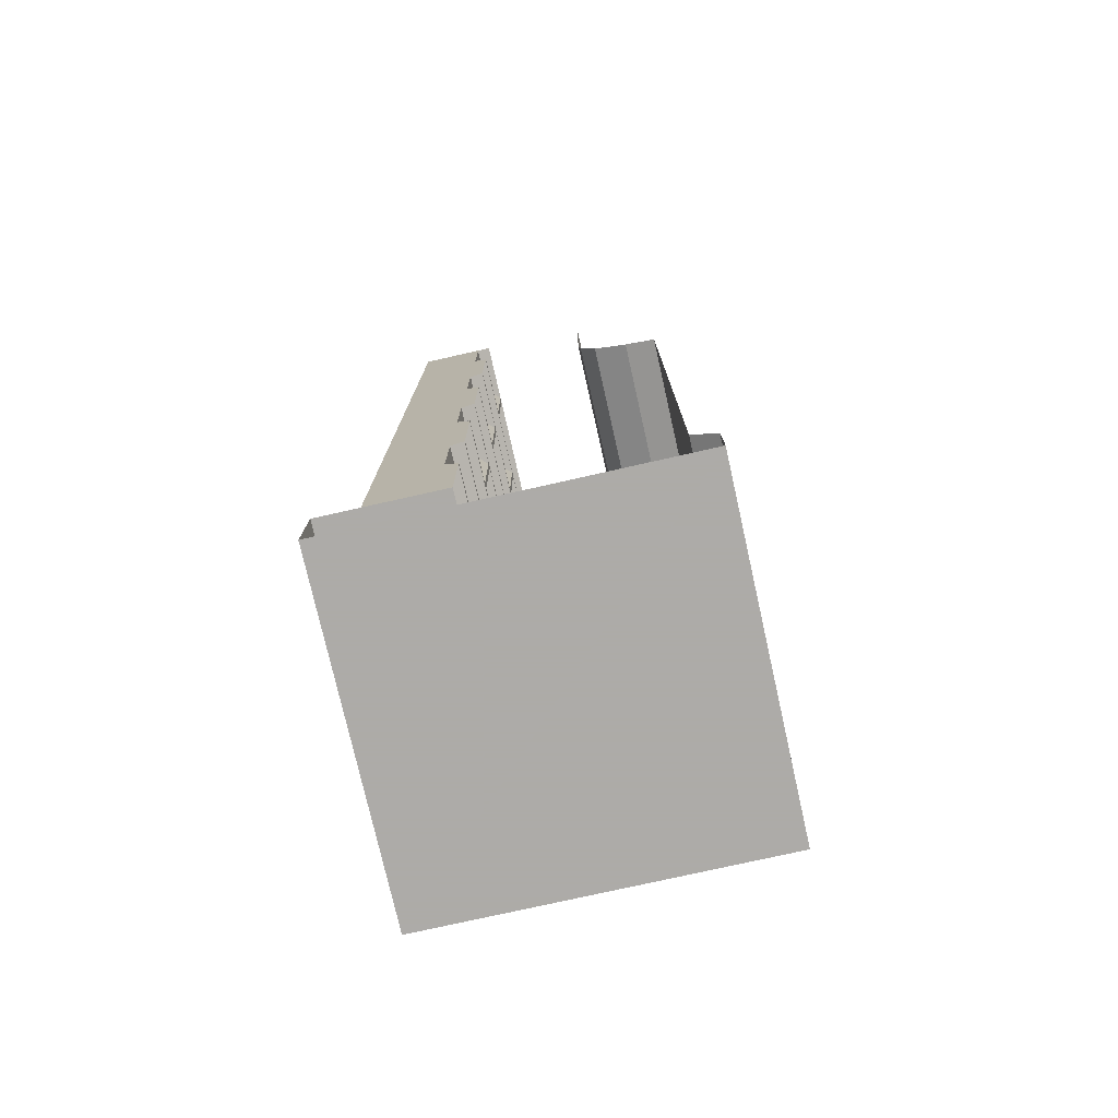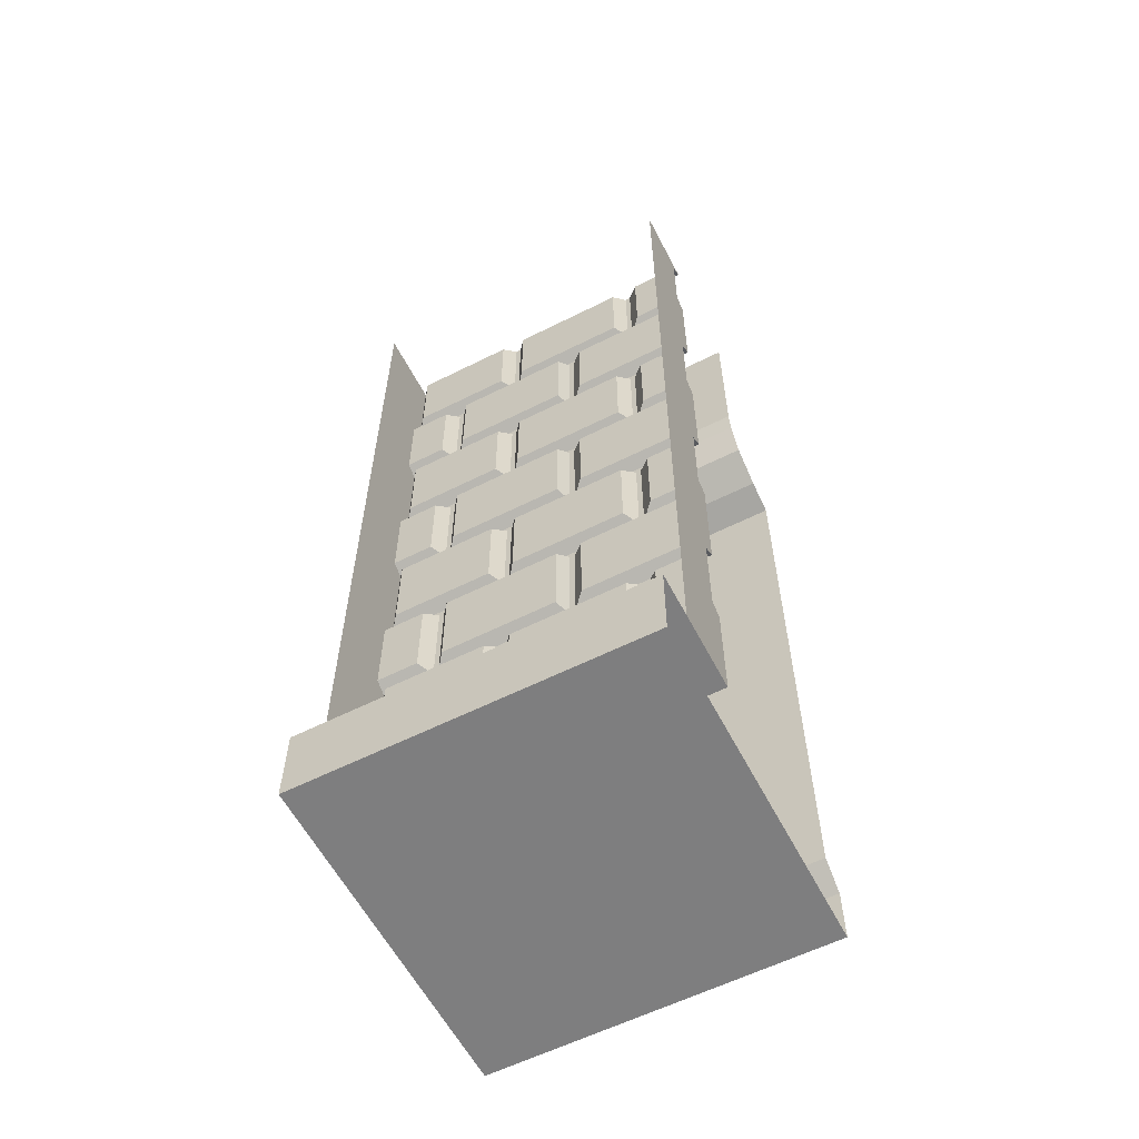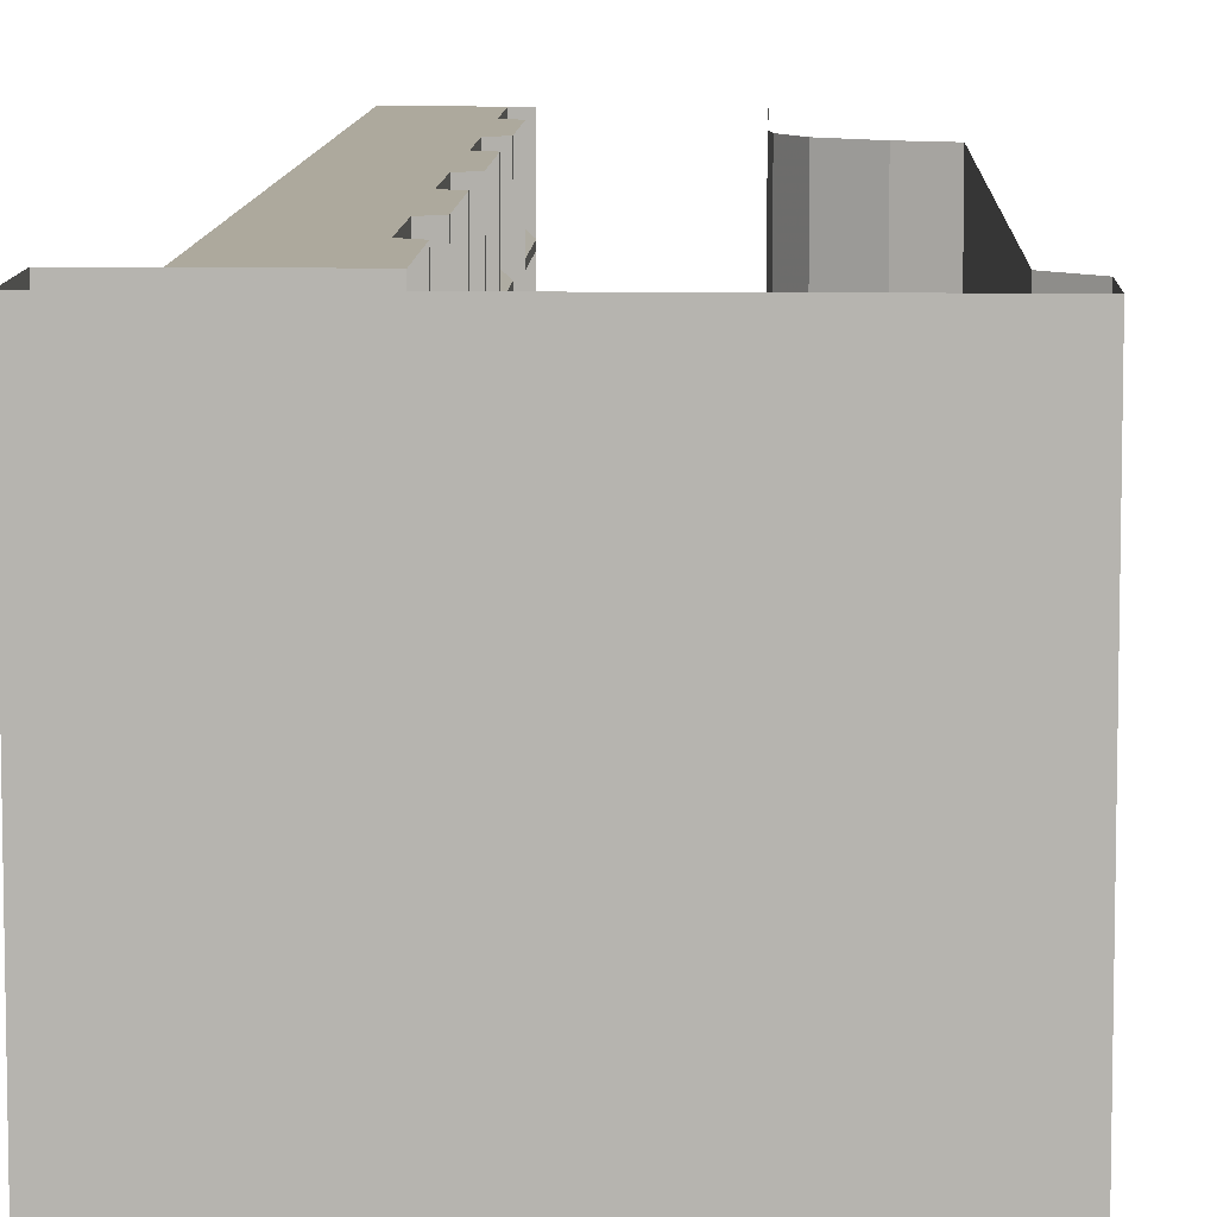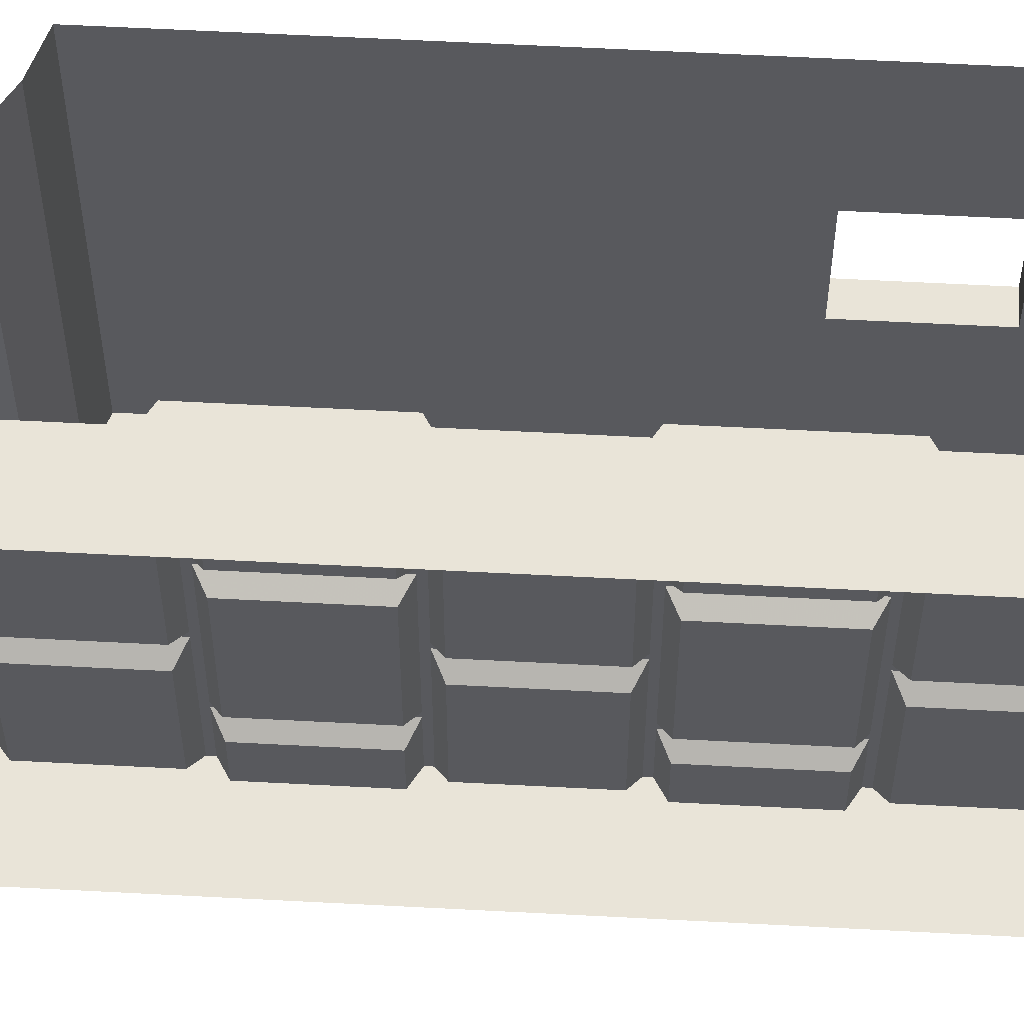
<metadata>
{"format":"obj","ext":"obj","renderer":"f3d","projection":"perspective","resolution":1024,"background":"white","views":[{"elev":-76.5,"azim":12.7,"up":"+Y"},{"elev":-59.4,"azim":-62.7,"up":"+Y"},{"elev":8.9,"azim":1.9,"up":"+Z"},{"elev":60.1,"azim":-86.9,"up":"+Z"}]}
</metadata>
<code>
v 0.5 -2.102 -0.1406
v 0.4297 -2.102 -0.1406
v 0.4297 -1.82 -0.1406
v 0.5 -1.82 -0.1406
v 0.4297 -2.102 0.1406
v 0.5 -2.102 0.1406
v 0.5 -1.82 0.1406
v 0.4297 -1.82 0.1406
v 0.4297 -1.375 0.5
v 0.4297 -2.547 0.5
v -0.375 -2.547 -0.5
v -0.5 -2.547 -0.5
v -0.375 -2.547 -0.3359
v -0.1484 -2.547 -0.3438
v -0.1484 -2.547 -0.5
v -0.1875 -2.523 -0.5
v -0.1875 -2.273 -0.5
v -0.375 -1.883 -0.5
v 0.4297 -2.547 -0.5
v 0.5 -2.609 -0.5
v 0.5 -2.773 -0.5
v -0.5 -2.773 -0.5
v -0.5 -2.773 0.5
v -0.5 -2.547 0.5
v -0.375 -2.547 0.08594
v -0.1484 -2.547 -0.3281
v -0.1484 -2.25 -0.3438
v -0.1875 -2.523 -0.375
v 0.1875 -0.5781 -0.5
v 0.1797 -0.5078 -0.5
v 0.1797 -0.5078 0.5
v 0.1875 -0.5781 0.5
v 0.2344 -0.6562 -0.5
v -0.375 -0.625 -0.5
v 0.1797 0 -0.5
v 0.1797 0 0.5
v 0.2344 -0.6562 0.5
v 0.3359 -0.7188 -0.5
v -0.375 -1.281 -0.5
v 0.4297 -0.75 -0.5
v 0.4297 -1.375 -0.5
v -0.1875 -1.625 -0.5
v -0.1484 -1.586 -0.5
v -0.1484 -1.281 -0.5
v -0.1875 -1.242 -0.5
v -0.375 -1.039 -0.5
v -0.1875 -0.9844 -0.5
v -0.1484 -0.9453 -0.5
v -0.1484 -0.6406 -0.5
v -0.1484 -0.625 -0.5
v -0.1875 -0.6016 -0.5
v -0.1875 -0.3438 -0.5
v -0.375 0 -0.5
v 0.3359 -0.7188 0.5
v 0.4297 -0.75 0.5
v 0.5 -2.609 0.5
v 0.5 -2.773 0.5
v -0.1875 -2.211 -0.4688
v -0.1484 -2.234 -0.5
v -0.1484 -2.234 -0.3359
v -0.1875 -2.211 -0.1641
v -0.1875 -1.945 -0.4688
v -0.1484 -1.922 -0.5
v -0.1484 -2.25 -0.5
v -0.1484 -2.25 -0.3281
v -0.1484 -2.25 -0.125
v -0.1484 -2.234 -0.1328
v -0.1484 -1.922 -0.1328
v -0.1875 -1.945 -0.1641
v -0.1484 -1.922 -0.3359
v -0.1484 -1.906 -0.3438
v -0.1484 -1.906 -0.5
v -0.1875 -1.883 -0.5
v -0.1875 -1.883 -0.375
v -0.1875 -1.625 -0.375
v -0.1484 -1.602 -0.5
v -0.1484 -1.586 -0.3359
v -0.1875 -1.562 -0.4688
v -0.1875 -1.305 -0.4688
v -0.1484 -1.281 -0.3359
v -0.1484 -1.266 -0.3438
v -0.1484 -1.266 -0.5
v -0.1875 -1.242 -0.375
v -0.1875 -0.9844 -0.375
v -0.1484 -0.9609 -0.5
v -0.1484 -0.9453 -0.3359
v -0.1875 -0.9219 -0.4688
v -0.1875 -0.6641 -0.4688
v -0.1484 -0.6406 -0.3359
v -0.1484 -0.625 -0.3438
v -0.1875 -0.6016 -0.375
v -0.1875 -0.3438 -0.375
v -0.1484 -0.3203 -0.5
v -0.1484 -0.3047 -0.5
v -0.1484 0 -0.5
v -0.1875 -0.02344 -0.4688
v -0.1484 0 -0.3359
v -0.1875 -0.02344 -0.1641
v -0.1484 0 -0.1328
v -0.1875 -0.2812 -0.1641
v -0.1484 -0.3047 -0.1328
v -0.1484 -0.3047 -0.1172
v -0.1484 0 -0.1172
v -0.1875 -0.02344 -0.08594
v -0.1484 0 0.08594
v -0.1875 -0.02344 0.2656
v -0.1484 0 0.2969
v -0.1875 -0.2812 0.2656
v -0.1484 -0.3047 0.2969
v -0.1484 -0.3047 0.3125
v -0.1484 0 0.3125
v -0.1875 -0.02344 0.3516
v -0.1875 -0.02344 0.5
v -0.1484 0 0.5
v -0.375 0 0.5
v -0.1875 -0.2812 0.5
v -0.375 -0.625 0.5
v -0.1484 -0.3203 0.5
v -0.1484 -0.625 0.5
v -0.1484 -0.6406 0.5
v -0.1875 -0.6641 0.5
v -0.1875 -0.9219 0.5
v -0.375 -1.039 0.5
v -0.1484 -0.9609 0.5
v -0.1484 -1.266 0.5
v -0.375 -1.281 0.5
v -0.1484 -1.281 0.5
v -0.1875 -1.305 0.5
v -0.1875 -1.562 0.5
v -0.375 -1.883 0.5
v -0.1484 -1.602 0.5
v -0.1484 -1.906 0.5
v -0.1875 -1.945 0.5
v -0.1875 -2.211 0.5
v -0.375 -2.547 0.5
v -0.1484 -2.25 0.5
v -0.1484 -2.547 0.5
v -0.1875 -2.211 0.2656
v -0.1875 -2.211 -0.08594
v -0.1484 -2.234 0.08594
v -0.1484 -2.234 0.2969
v -0.1484 -1.922 0.2969
v -0.1875 -1.945 0.2656
v -0.1875 -1.945 -0.08594
v -0.1484 -2.234 -0.1172
v -0.1484 -2.25 0.07812
v -0.1484 -2.25 0.09375
v -0.1484 -2.25 0.3047
v -0.1484 -2.234 0.3125
v -0.1484 -1.922 0.3125
v -0.1484 -1.906 0.3047
v -0.1484 -1.922 0.08594
v -0.1484 -1.922 -0.1172
v -0.1875 -2.273 -0.2969
v -0.1875 -2.523 -0.2969
v -0.1875 -2.523 0.05469
v -0.1875 -2.273 0.05469
v -0.1484 -2.547 0.07812
v -0.1875 -2.273 0.1328
v -0.1875 -2.523 0.1328
v -0.1875 -2.523 0.4688
v -0.1875 -2.273 0.4688
v -0.1484 -2.547 0.09375
v -0.1484 -2.234 0.5
v -0.1875 -2.211 0.3516
v -0.1875 -1.945 0.3516
v -0.1484 -1.922 0.5
v -0.1875 -1.883 0.4688
v -0.1875 -1.883 0.1328
v -0.1484 -1.906 0.09375
v -0.1484 -1.906 0.07812
v -0.1484 -1.906 -0.125
v -0.1875 -2.273 -0.375
v -0.1875 -0.2812 -0.4688
v -0.1484 -0.3047 -0.3359
v -0.1875 -0.2812 -0.08594
v -0.1484 -0.3047 0.08594
v -0.1484 -0.3203 0.09375
v -0.1484 -0.3203 0.3047
v -0.1484 -0.3047 0.5
v -0.1875 -0.2812 0.3516
v -0.1875 -0.3438 -0.2969
v -0.1875 -0.6016 -0.2969
v -0.1875 -0.6016 0.05469
v -0.1875 -0.3438 0.05469
v -0.1484 -0.3203 -0.125
v -0.1484 -0.3203 -0.3281
v -0.1484 -0.625 -0.3281
v -0.1484 -0.625 -0.125
v -0.1484 -0.625 0.07812
v -0.1484 -0.3203 0.07812
v -0.1484 -0.3203 -0.3438
v -0.1484 -0.6406 -0.1328
v -0.1484 -0.6406 -0.1172
v -0.1484 -0.6406 0.08594
v -0.1484 -0.625 0.09375
v -0.1875 -0.3438 0.1328
v -0.1875 -0.6016 0.1328
v -0.1875 -0.6016 0.4688
v -0.1875 -0.3438 0.4688
v -0.1484 -0.625 0.3047
v -0.1484 -0.6406 0.2969
v -0.1484 -0.6406 0.3125
v -0.1875 -0.6641 0.3516
v -0.1875 -0.9219 0.3516
v -0.1484 -0.9453 0.5
v -0.1484 -0.9453 0.3125
v -0.1484 -0.9609 0.3047
v -0.1875 -0.9844 0.4688
v -0.1875 -1.242 0.4688
v -0.1484 -1.266 0.3047
v -0.1484 -1.281 0.3125
v -0.1875 -1.305 0.3516
v -0.1875 -1.562 0.3516
v -0.1484 -1.586 0.5
v -0.1484 -1.586 0.3125
v -0.1484 -1.602 0.3047
v -0.1875 -1.625 0.4688
v -0.1875 -0.9219 -0.1641
v -0.1875 -0.6641 -0.1641
v -0.1484 -0.9453 -0.1328
v -0.1484 -0.9453 -0.1172
v -0.1875 -0.6641 -0.08594
v -0.1875 -0.6641 0.2656
v -0.1875 -0.9219 0.2656
v -0.1484 -0.9453 0.2969
v -0.1875 -0.9219 -0.08594
v -0.1484 -0.9453 0.08594
v -0.1484 -0.9609 0.09375
v -0.1875 -0.9844 -0.2969
v -0.1875 -1.242 -0.2969
v -0.1875 -1.242 0.05469
v -0.1875 -0.9844 0.05469
v -0.1484 -0.9609 -0.125
v -0.1484 -0.9609 -0.3281
v -0.1484 -1.266 -0.3281
v -0.1484 -1.266 -0.125
v -0.1484 -1.266 0.07812
v -0.1484 -0.9609 0.07812
v -0.1484 -0.9609 -0.3438
v -0.1484 -1.281 -0.1328
v -0.1484 -1.281 -0.1172
v -0.1484 -1.281 0.08594
v -0.1484 -1.266 0.09375
v -0.1875 -0.9844 0.1328
v -0.1875 -1.242 0.1328
v -0.1484 -1.281 0.2969
v -0.1875 -1.562 -0.1641
v -0.1875 -1.305 -0.1641
v -0.1484 -1.586 -0.1328
v -0.1484 -1.586 -0.1172
v -0.1875 -1.305 -0.08594
v -0.1875 -1.305 0.2656
v -0.1875 -1.562 0.2656
v -0.1484 -1.586 0.2969
v -0.1484 -1.602 0.09375
v -0.1875 -1.625 0.1328
v -0.1484 -1.602 0.07812
v -0.1875 -1.883 0.05469
v -0.1875 -1.883 -0.2969
v -0.1484 -1.906 -0.3281
v -0.1484 -1.602 -0.3438
v -0.1875 -1.562 -0.08594
v -0.1484 -1.586 0.08594
v -0.1484 -1.602 -0.125
v -0.1875 -1.625 0.05469
v -0.1875 -1.625 -0.2969
v -0.1484 -1.602 -0.3281
f 1 2 3
f 1 3 4
f 5 6 7
f 5 7 8
f 5 8 9
f 5 9 10
f 5 10 2
f 40 55 41
f 41 55 9
f 41 9 8
f 41 8 3
f 41 3 19
f 2 10 19
f 2 19 3
f 5 2 6
f 6 2 1
f 20 56 21
f 21 56 57
f 11 12 13
f 11 13 14
f 11 14 15
f 11 18 19
f 11 19 20
f 11 20 21
f 11 21 22
f 11 22 12
f 12 24 13
f 13 24 25
f 13 25 26
f 13 26 14
f 29 33 34
f 29 34 30
f 30 34 35
f 33 38 34
f 34 38 39
f 39 38 40
f 39 40 41
f 39 41 18
f 39 44 45
f 39 45 46
f 46 45 47
f 46 47 34
f 34 47 48
f 34 48 49
f 34 49 50
f 34 50 51
f 34 51 52
f 34 52 53
f 34 53 35
f 41 19 18
f 44 82 45
f 52 93 94
f 52 94 53
f 53 94 95
f 114 113 115
f 115 113 116
f 115 116 117
f 117 116 118
f 117 118 119
f 117 119 120
f 117 120 121
f 117 121 122
f 117 122 123
f 123 122 124
f 123 124 125
f 123 125 126
f 126 125 127
f 135 137 25
f 135 25 24
f 116 180 118
f 122 206 124
f 25 163 158
f 25 158 26
f 137 163 25
f 11 15 16
f 11 16 17
f 11 17 18
f 59 63 18
f 59 18 17
f 59 17 64
f 63 72 73
f 63 73 18
f 130 132 133
f 130 133 134
f 130 134 135
f 135 134 136
f 135 136 137
f 167 133 132
f 136 134 164
f 12 22 23
f 12 23 24
f 14 26 27
f 59 64 60
f 60 64 27
f 60 27 65
f 60 65 66
f 60 66 67
f 63 70 71
f 63 71 72
f 43 76 77
f 44 80 81
f 44 81 82
f 48 85 86
f 49 89 90
f 49 90 50
f 99 101 102
f 99 102 103
f 107 109 110
f 107 110 111
f 140 145 66
f 140 66 146
f 140 146 147
f 140 147 141
f 141 147 148
f 141 148 149
f 141 149 142
f 142 149 150
f 142 150 151
f 142 151 152
f 145 153 68
f 145 68 67
f 145 67 66
f 148 136 149
f 149 136 164
f 150 167 132
f 150 132 151
f 151 170 152
f 152 170 171
f 152 171 153
f 153 171 172
f 153 172 68
f 68 172 70
f 26 65 27
f 146 158 163
f 146 163 147
f 109 177 178
f 109 178 179
f 109 179 110
f 110 179 118
f 110 118 180
f 186 191 177
f 186 177 102
f 186 102 101
f 186 101 175
f 186 175 187
f 187 175 192
f 187 192 188
f 188 192 90
f 188 90 89
f 188 89 189
f 189 89 193
f 189 193 194
f 189 194 190
f 190 194 195
f 190 195 196
f 190 196 191
f 191 196 178
f 191 178 177
f 93 192 175
f 93 175 94
f 201 196 195
f 201 195 202
f 201 202 203
f 201 203 119
f 119 203 120
f 124 206 207
f 124 207 208
f 125 211 212
f 125 212 127
f 131 215 216
f 131 216 217
f 193 221 222
f 193 222 194
f 202 226 207
f 202 207 203
f 226 228 229
f 226 229 208
f 226 208 207
f 234 239 228
f 234 228 222
f 234 222 221
f 234 221 86
f 234 86 235
f 235 86 240
f 235 240 236
f 236 240 81
f 236 81 80
f 236 80 237
f 237 80 241
f 237 241 242
f 237 242 238
f 238 242 243
f 238 243 244
f 238 244 239
f 239 244 229
f 239 229 228
f 85 240 86
f 211 244 243
f 211 243 247
f 211 247 212
f 212 247 216
f 241 250 251
f 241 251 242
f 247 255 216
f 216 255 217
f 217 255 256
f 170 256 258
f 170 258 171
f 172 261 70
f 70 261 71
f 71 261 262
f 255 264 256
f 256 264 258
f 258 264 265
f 261 268 262
f 262 268 77
f 262 77 76
f 264 251 265
f 265 251 250
f 265 250 77
f 265 77 268
f 14 27 28
f 58 62 59
f 59 62 63
f 61 67 68
f 61 68 69
f 43 78 79
f 43 79 44
f 48 87 88
f 48 88 49
f 95 94 96
f 99 98 100
f 99 100 101
f 103 102 104
f 107 106 108
f 107 108 109
f 111 110 112
f 138 141 142
f 138 142 143
f 139 144 145
f 144 153 145
f 154 65 26
f 154 26 155
f 156 158 146
f 156 146 157
f 159 147 163
f 159 163 160
f 161 137 136
f 161 136 162
f 149 165 166
f 149 166 150
f 28 27 173
f 174 96 94
f 110 181 112
f 182 187 188
f 182 188 183
f 184 190 191
f 184 191 185
f 197 178 196
f 197 196 198
f 199 119 118
f 199 118 200
f 102 176 104
f 91 90 192
f 91 192 92
f 124 209 210
f 124 210 125
f 131 218 168
f 131 168 132
f 193 220 219
f 193 219 221
f 194 222 223
f 202 224 225
f 202 225 226
f 203 207 204
f 204 207 205
f 230 235 236
f 230 236 231
f 232 238 239
f 232 239 233
f 245 229 244
f 245 244 246
f 222 227 223
f 83 81 240
f 83 240 84
f 212 216 213
f 213 216 214
f 241 249 248
f 241 248 250
f 242 251 252
f 247 253 254
f 247 254 255
f 169 257 170
f 170 257 256
f 171 258 259
f 71 262 74
f 258 266 259
f 260 267 261
f 261 267 268
f 262 75 74
f 251 263 252
f 14 28 16
f 14 16 15
f 30 35 36
f 30 36 31
f 58 59 60
f 58 60 61
f 60 67 61
f 43 77 78
f 45 82 81
f 45 81 83
f 48 86 87
f 50 90 51
f 51 90 91
f 138 139 140
f 138 140 141
f 139 145 140
f 155 26 158
f 155 158 156
f 160 163 137
f 160 137 161
f 149 164 165
f 151 132 168
f 151 168 169
f 151 169 170
f 165 164 134
f 174 94 175
f 174 175 100
f 108 176 177
f 108 177 109
f 110 180 181
f 183 188 189
f 183 189 184
f 184 189 190
f 198 196 201
f 198 201 199
f 199 201 119
f 176 102 177
f 181 180 116
f 122 205 206
f 125 210 211
f 129 214 215
f 101 100 175
f 87 86 219
f 205 207 206
f 225 227 228
f 225 228 226
f 231 236 237
f 231 237 232
f 232 237 238
f 246 244 211
f 246 211 210
f 227 222 228
f 214 216 215
f 221 219 86
f 78 77 248
f 171 259 172
f 172 259 260
f 172 260 261
f 71 74 73
f 71 73 72
f 254 263 264
f 254 264 255
f 263 251 264
f 250 248 77
f 29 30 31
f 29 31 32
f 29 32 33
f 33 32 37
f 33 37 38
f 38 37 54
f 39 18 42
f 39 42 43
f 39 43 44
f 18 73 42
f 42 76 43
f 47 85 48
f 126 127 128
f 126 128 129
f 126 129 130
f 130 129 131
f 130 131 132
f 129 215 131
f 38 54 40
f 40 54 55
f 20 19 10
f 20 10 56
f 21 57 22
f 22 57 23
f 58 61 62
f 61 69 62
f 42 73 74
f 42 74 75
f 45 83 47
f 47 83 84
f 51 91 52
f 52 91 92
f 138 143 144
f 138 144 139
f 154 155 156
f 154 156 157
f 159 160 161
f 159 161 162
f 165 134 166
f 166 134 133
f 28 173 17
f 28 17 16
f 174 100 96
f 96 100 98
f 112 181 116
f 112 116 113
f 104 176 108
f 104 108 106
f 182 183 184
f 182 184 185
f 197 198 199
f 197 199 200
f 121 204 122
f 122 204 205
f 128 213 129
f 129 213 214
f 87 219 88
f 88 219 220
f 223 227 225
f 223 225 224
f 230 231 232
f 230 232 233
f 245 246 210
f 245 210 209
f 78 248 79
f 79 248 249
f 218 257 168
f 168 257 169
f 259 266 267
f 259 267 260
f 252 263 254
f 252 254 253
f 62 69 70
f 62 70 63
f 42 75 76
f 44 79 80
f 47 84 85
f 49 88 89
f 52 92 93
f 95 96 97
f 97 96 98
f 97 98 99
f 103 104 105
f 105 104 106
f 105 106 107
f 111 112 113
f 111 113 114
f 142 152 143
f 143 152 144
f 144 152 153
f 154 157 66
f 154 66 65
f 157 146 66
f 159 162 148
f 159 148 147
f 162 136 148
f 150 166 133
f 150 133 167
f 68 70 69
f 64 17 173
f 64 173 27
f 182 185 186
f 182 186 187
f 185 191 186
f 197 200 179
f 197 179 178
f 200 118 179
f 92 192 93
f 120 203 121
f 121 203 204
f 124 208 209
f 127 212 128
f 128 212 213
f 131 217 218
f 88 220 89
f 89 220 193
f 194 223 195
f 195 223 224
f 195 224 202
f 230 233 234
f 230 234 235
f 233 239 234
f 245 209 208
f 245 208 229
f 84 240 85
f 79 249 80
f 80 249 241
f 242 252 243
f 243 252 253
f 243 253 247
f 217 256 257
f 217 257 218
f 258 265 266
f 262 76 75
f 265 268 267
f 265 267 266

</code>
